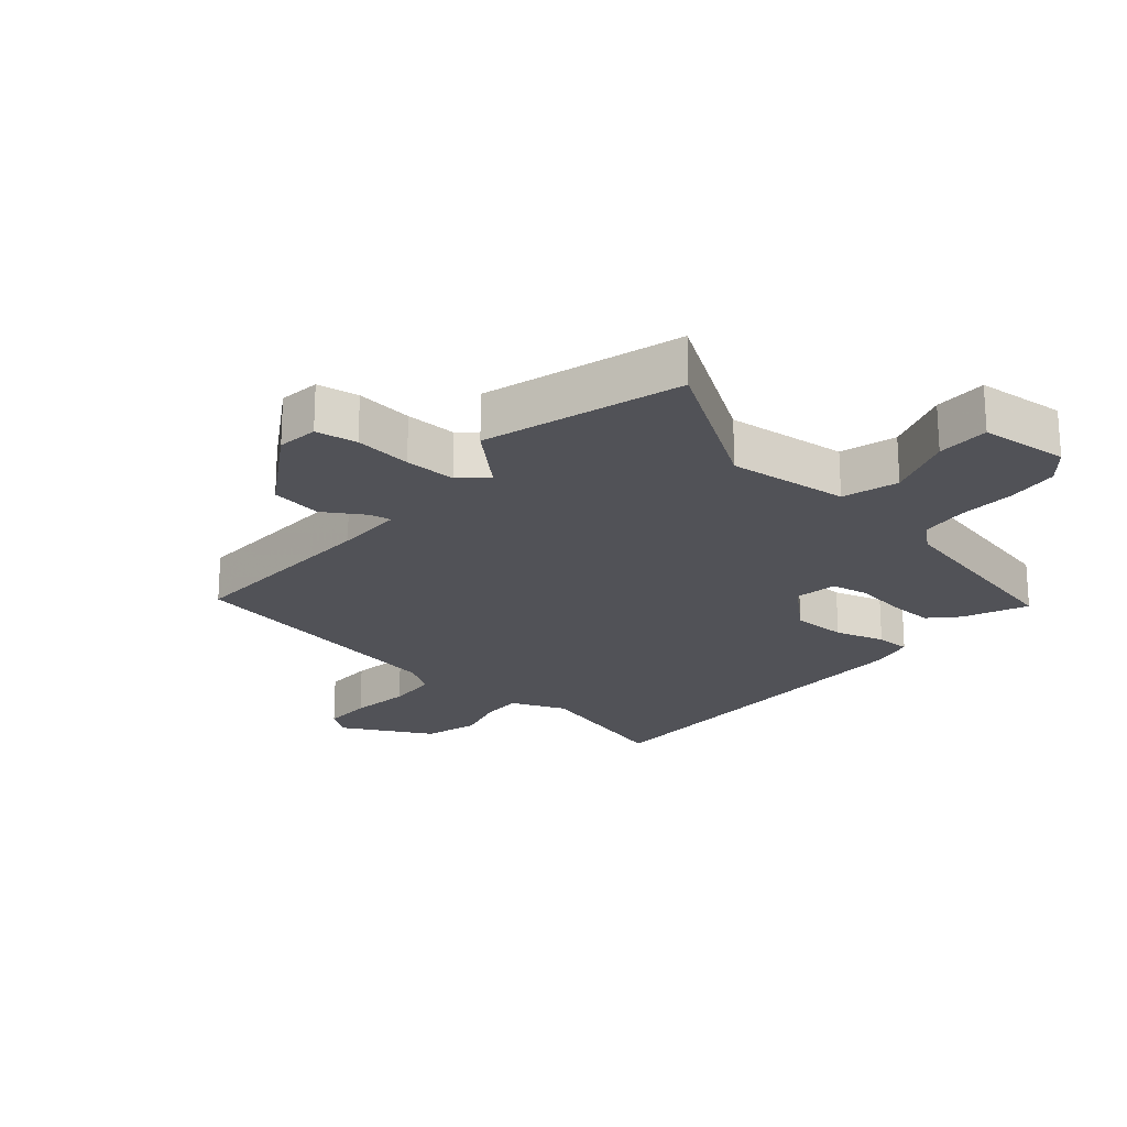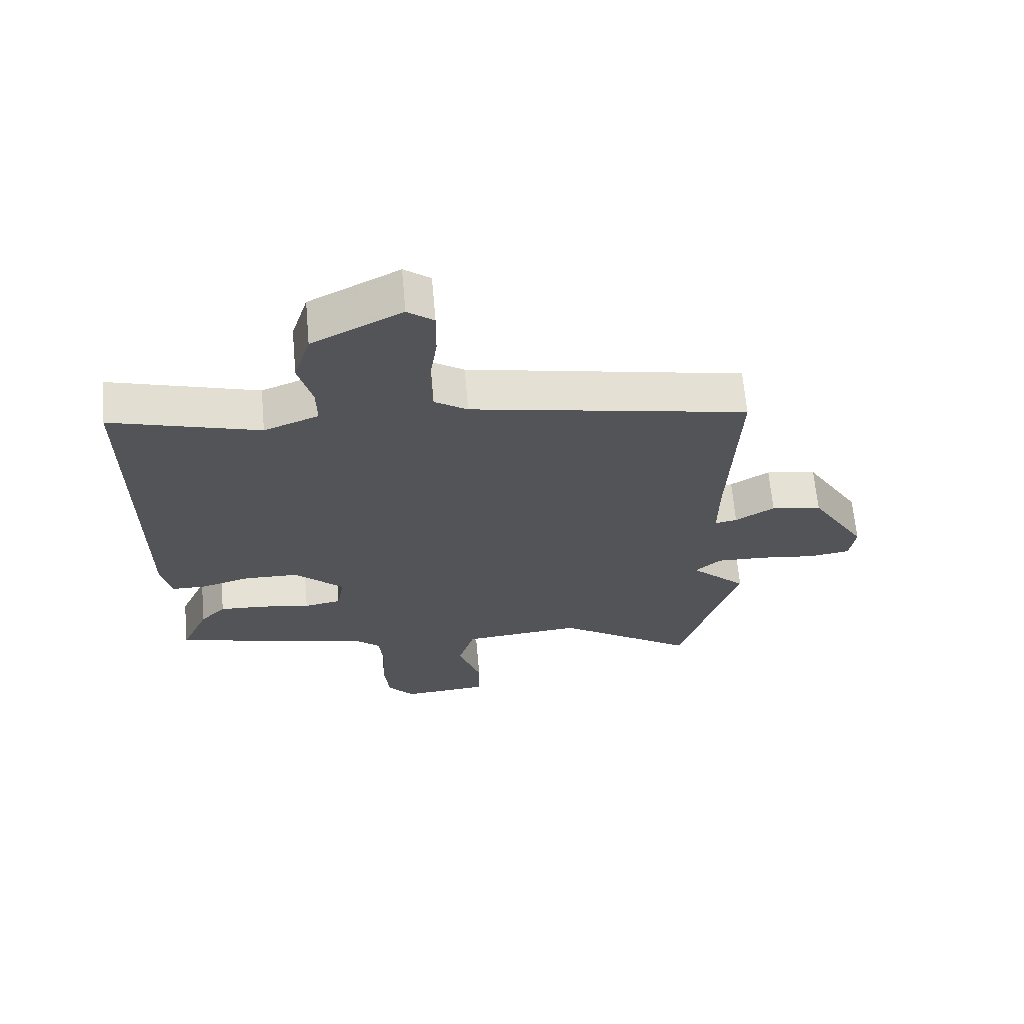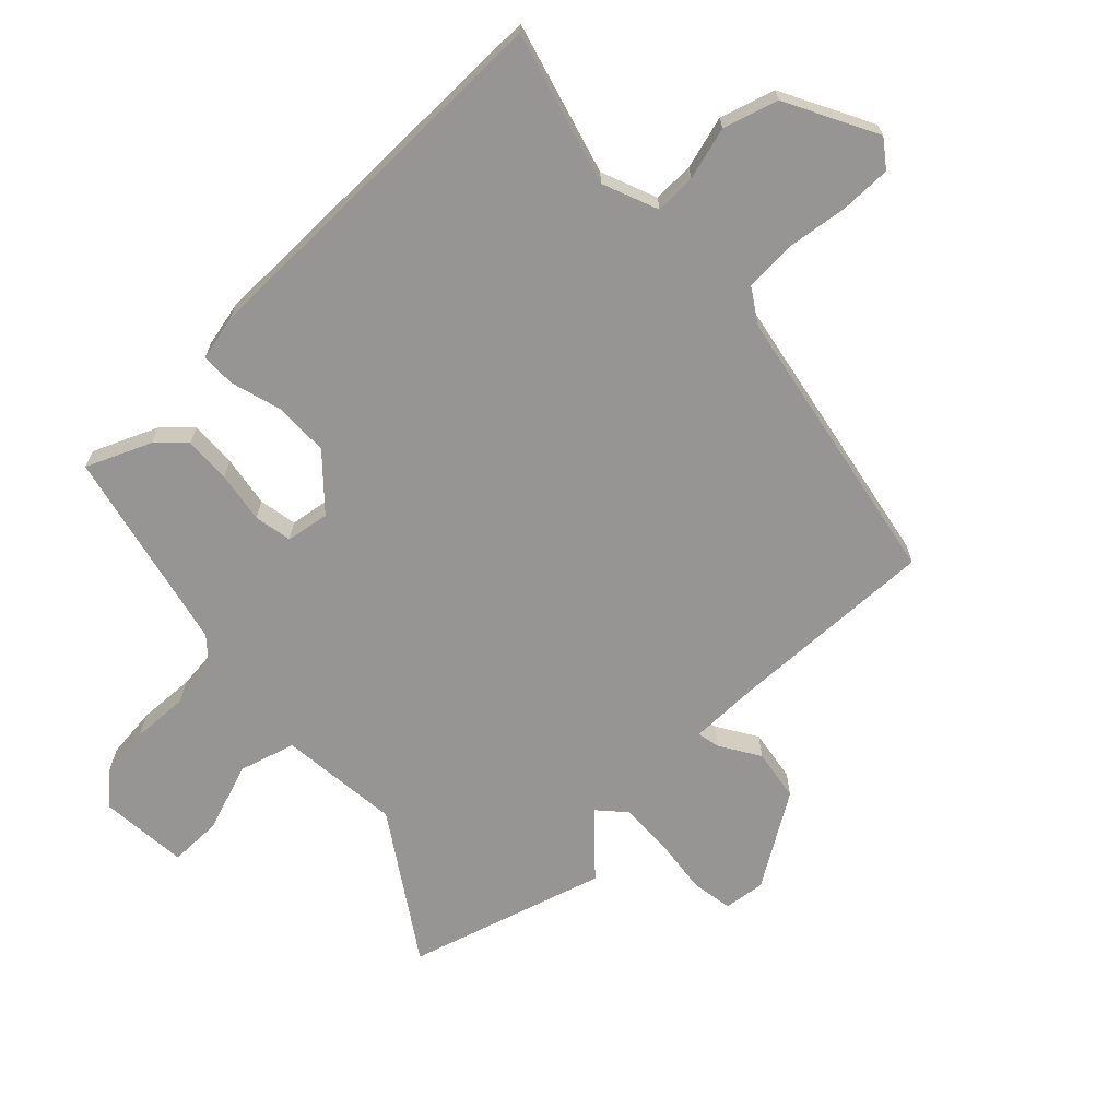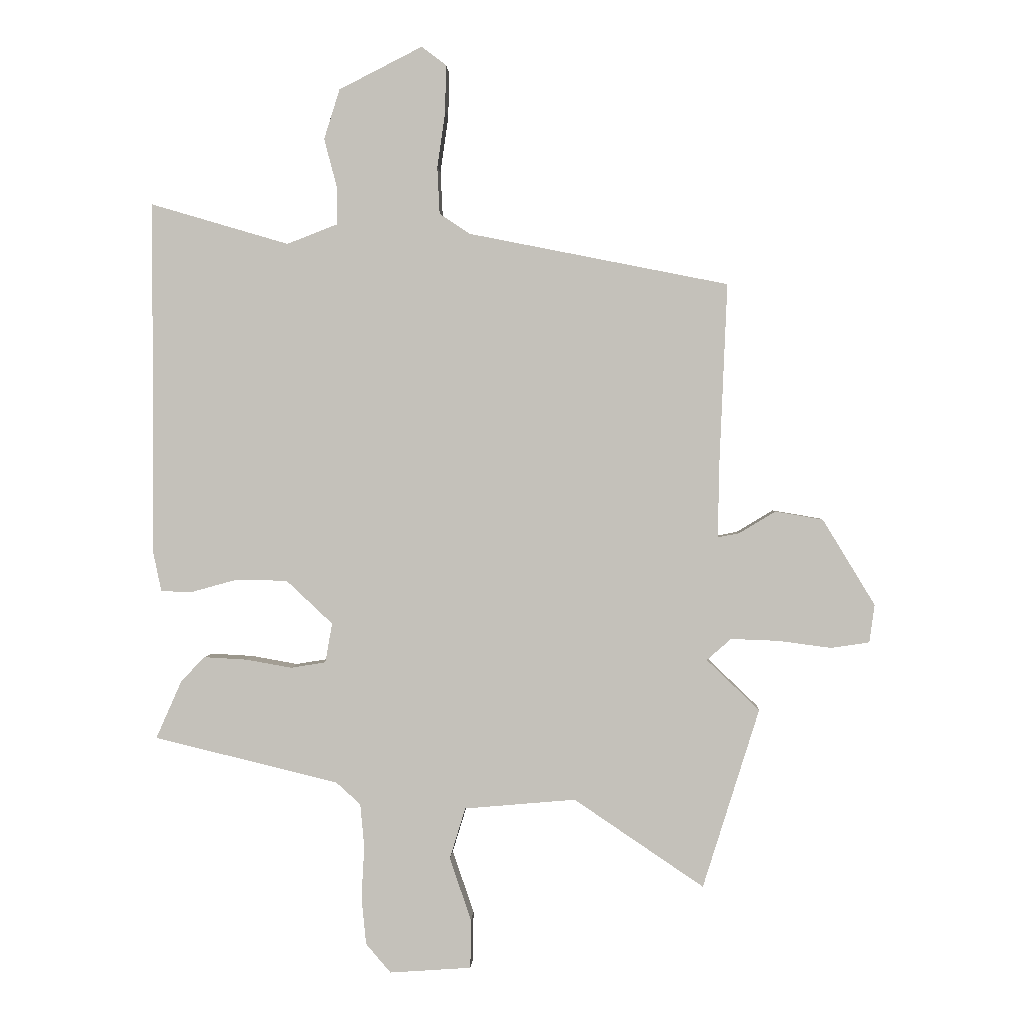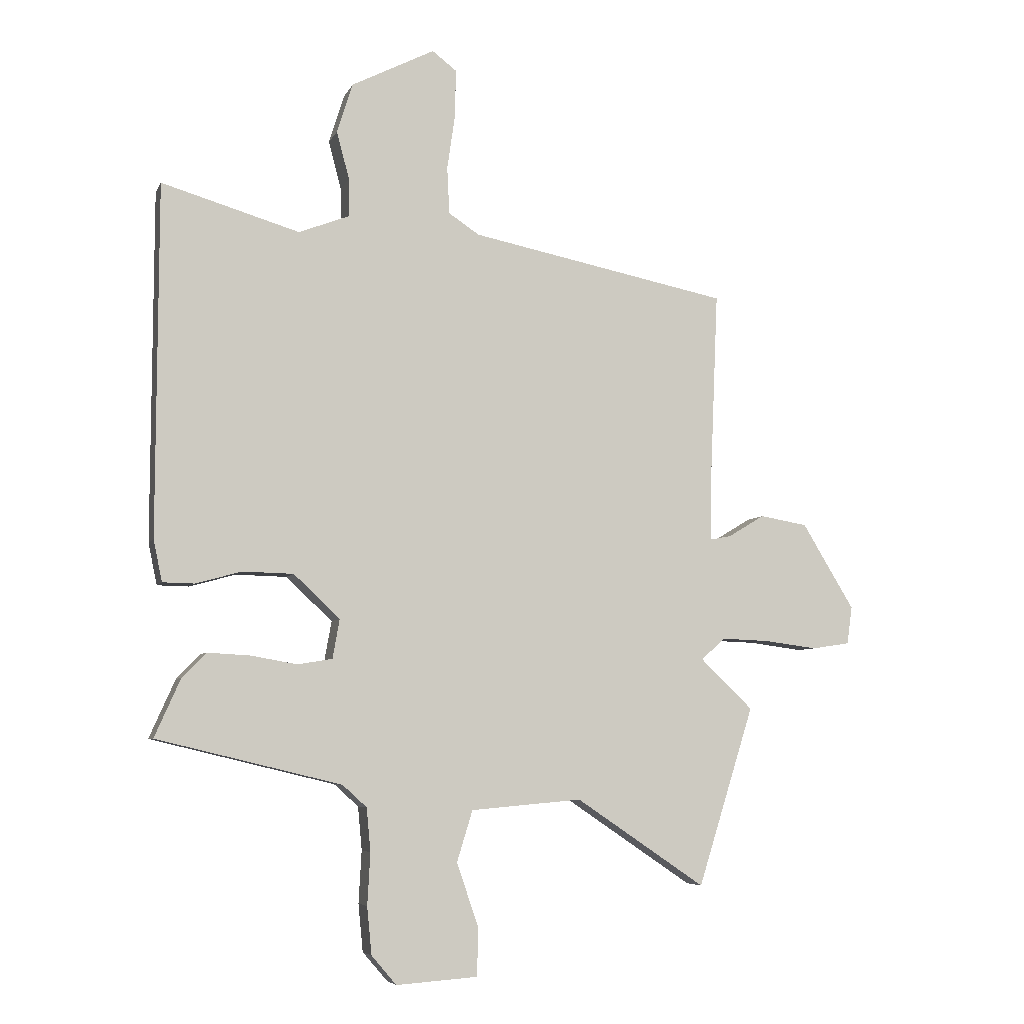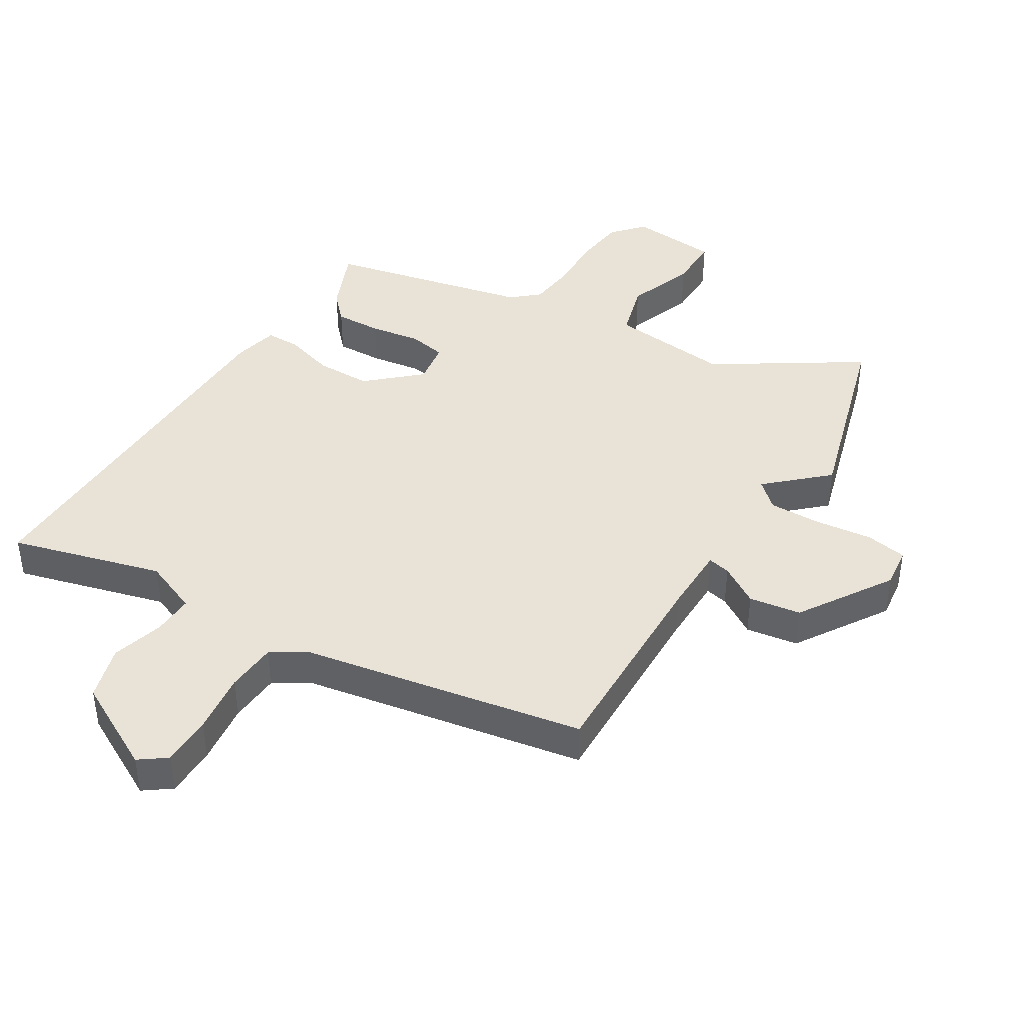
<metadata>
{"format":"obj","ext":"obj","renderer":"f3d","projection":"perspective","resolution":1024,"background":"white","views":[{"elev":-21.5,"azim":140.2,"up":"+Y"},{"elev":66.0,"azim":-5.1,"up":"+Z"},{"elev":-67.5,"azim":-45.5,"up":"+Y"},{"elev":1.6,"azim":2.8,"up":"+Z"},{"elev":-6.1,"azim":-16.0,"up":"+Z"},{"elev":41.8,"azim":32.6,"up":"+Y"}]}
</metadata>
<code>
v -0.509 0.07 -0.394
v -0.464 0.07 -0.293
v -0.423 0.07 -0.251
v -0.349 0.07 -0.255
v -0.269 0.07 -0.269
v -0.209 0.07 -0.259
v -0.197 0.07 -0.191
v -0.277 0.07 -0.116
v -0.365 0.07 -0.114
v -0.444 0.07 -0.136
v -0.499 0.07 -0.135
v -0.514 0.07 -0.063
v -0.512 0.07 0.544
v -0.274 0.07 0.474
v -0.186 0.07 0.508
v -0.187 0.07 0.573
v -0.209 0.07 0.656
v -0.182 0.07 0.742
v -0.038 0.07 0.815
v 0.004 0.07 0.783
v 0.003 0.07 0.703
v -0.011 0.07 0.606
v -0.007 0.07 0.525
v 0.046 0.07 0.49
v 0.493 0.07 0.401
v 0.479 0.07 0.07
v 0.478 0.07 -0.038
v 0.514 0.07 -0.031
v 0.577 0.07 0.007
v 0.659 0.07 -0.007
v 0.749 0.07 -0.155
v 0.74 0.07 -0.22
v 0.674 0.07 -0.23
v 0.583 0.07 -0.218
v 0.501 0.07 -0.215
v 0.459 0.07 -0.252
v 0.55 0.07 -0.339
v 0.453 0.07 -0.649
v 0.229 0.07 -0.498
v 0.037 0.07 -0.515
v 0.01 0.07 -0.603
v 0.047 0.07 -0.712
v 0.046 0.07 -0.796
v -0.095 0.07 -0.806
v -0.138 0.07 -0.756
v -0.146 0.07 -0.674
v -0.141 0.07 -0.584
v -0.148 0.07 -0.509
v -0.19 0.07 -0.471
v -0.509 0 -0.394
v -0.464 0 -0.293
v -0.423 0 -0.251
v -0.349 0 -0.255
v -0.269 0 -0.269
v -0.209 0 -0.259
v -0.197 0 -0.191
v -0.277 0 -0.116
v -0.365 0 -0.114
v -0.444 0 -0.136
v -0.499 0 -0.135
v -0.514 0 -0.063
v -0.512 0 0.544
v -0.274 0 0.474
v -0.186 0 0.508
v -0.187 0 0.573
v -0.209 0 0.656
v -0.182 0 0.742
v -0.038 0 0.815
v 0.004 0 0.783
v 0.003 0 0.703
v -0.011 0 0.606
v -0.007 0 0.525
v 0.046 0 0.49
v 0.493 0 0.401
v 0.479 0 0.07
v 0.478 0 -0.038
v 0.514 0 -0.031
v 0.577 0 0.007
v 0.659 0 -0.007
v 0.749 0 -0.155
v 0.74 0 -0.22
v 0.674 0 -0.23
v 0.583 0 -0.218
v 0.501 0 -0.215
v 0.459 0 -0.252
v 0.55 0 -0.339
v 0.453 0 -0.649
v 0.229 0 -0.498
v 0.037 0 -0.515
v 0.01 0 -0.603
v 0.047 0 -0.712
v 0.046 0 -0.796
v -0.095 0 -0.806
v -0.138 0 -0.756
v -0.146 0 -0.674
v -0.141 0 -0.584
v -0.148 0 -0.509
v -0.19 0 -0.471
f 45 46 47
f 44 45 47
f 43 44 47
f 42 43 47
f 41 42 47
f 40 41 47 48
f 39 40 48 49
f 36 37 38 39
f 32 33 34
f 31 32 34
f 30 31 34
f 29 30 34
f 28 29 34
f 27 28 34 35
f 24 25 26
f 23 24 26 27
f 20 21 22
f 19 20 22
f 18 19 22
f 17 18 22
f 16 17 22
f 15 16 22 23
f 27 35 36
f 23 27 36
f 15 23 36
f 14 15 36
f 12 13 14
f 11 12 14
f 10 11 14
f 9 10 14
f 3 4 5
f 2 3 5
f 1 2 5
f 49 1 5
f 39 49 5
f 36 39 5 6
f 8 9 14
f 7 8 14 36
f 6 7 36
f 96 95 94
f 96 94 93
f 96 93 92
f 96 92 91
f 96 91 90
f 97 96 90 89
f 98 97 89 88
f 88 87 86 85
f 83 82 81
f 83 81 80
f 83 80 79
f 83 79 78
f 83 78 77
f 84 83 77 76
f 75 74 73
f 76 75 73 72
f 71 70 69
f 71 69 68
f 71 68 67
f 71 67 66
f 71 66 65
f 72 71 65 64
f 85 84 76
f 85 76 72
f 85 72 64
f 85 64 63
f 63 62 61
f 63 61 60
f 63 60 59
f 63 59 58
f 54 53 52
f 54 52 51
f 54 51 50
f 54 50 98
f 54 98 88
f 55 54 88 85
f 63 58 57
f 85 63 57 56
f 85 56 55
f 1 50 51 2
f 2 51 52 3
f 3 52 53 4
f 4 53 54 5
f 5 54 55 6
f 6 55 56 7
f 7 56 57 8
f 8 57 58 9
f 9 58 59 10
f 10 59 60 11
f 11 60 61 12
f 12 61 62 13
f 13 62 63 14
f 14 63 64 15
f 15 64 65 16
f 16 65 66 17
f 17 66 67 18
f 18 67 68 19
f 19 68 69 20
f 20 69 70 21
f 21 70 71 22
f 22 71 72 23
f 23 72 73 24
f 24 73 74 25
f 25 74 75 26
f 26 75 76 27
f 27 76 77 28
f 28 77 78 29
f 29 78 79 30
f 30 79 80 31
f 31 80 81 32
f 32 81 82 33
f 33 82 83 34
f 34 83 84 35
f 35 84 85 36
f 36 85 86 37
f 37 86 87 38
f 38 87 88 39
f 39 88 89 40
f 40 89 90 41
f 41 90 91 42
f 42 91 92 43
f 43 92 93 44
f 44 93 94 45
f 45 94 95 46
f 46 95 96 47
f 47 96 97 48
f 48 97 98 49
f 49 98 50 1

</code>
